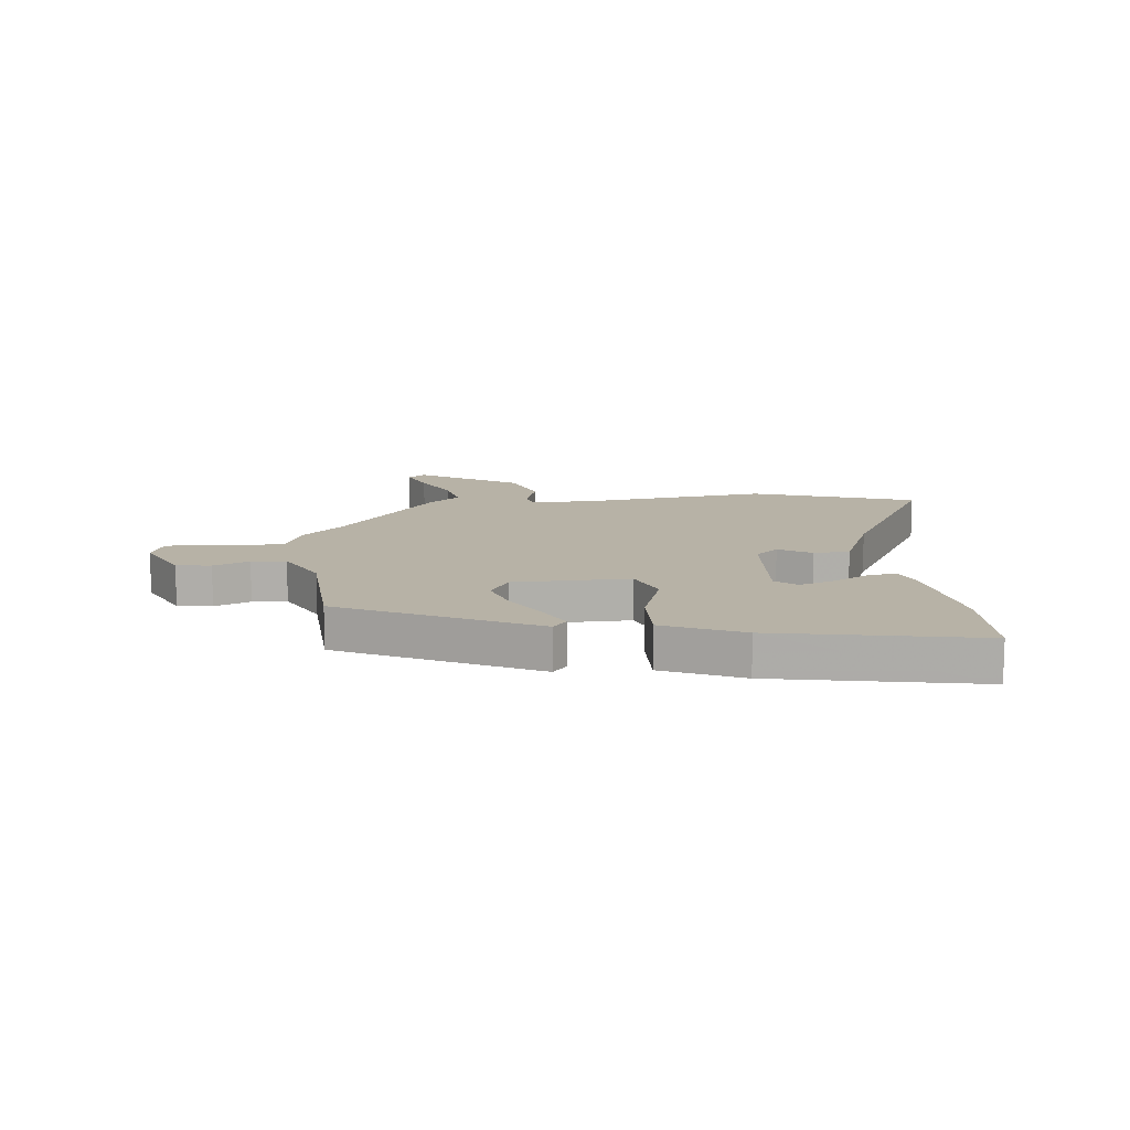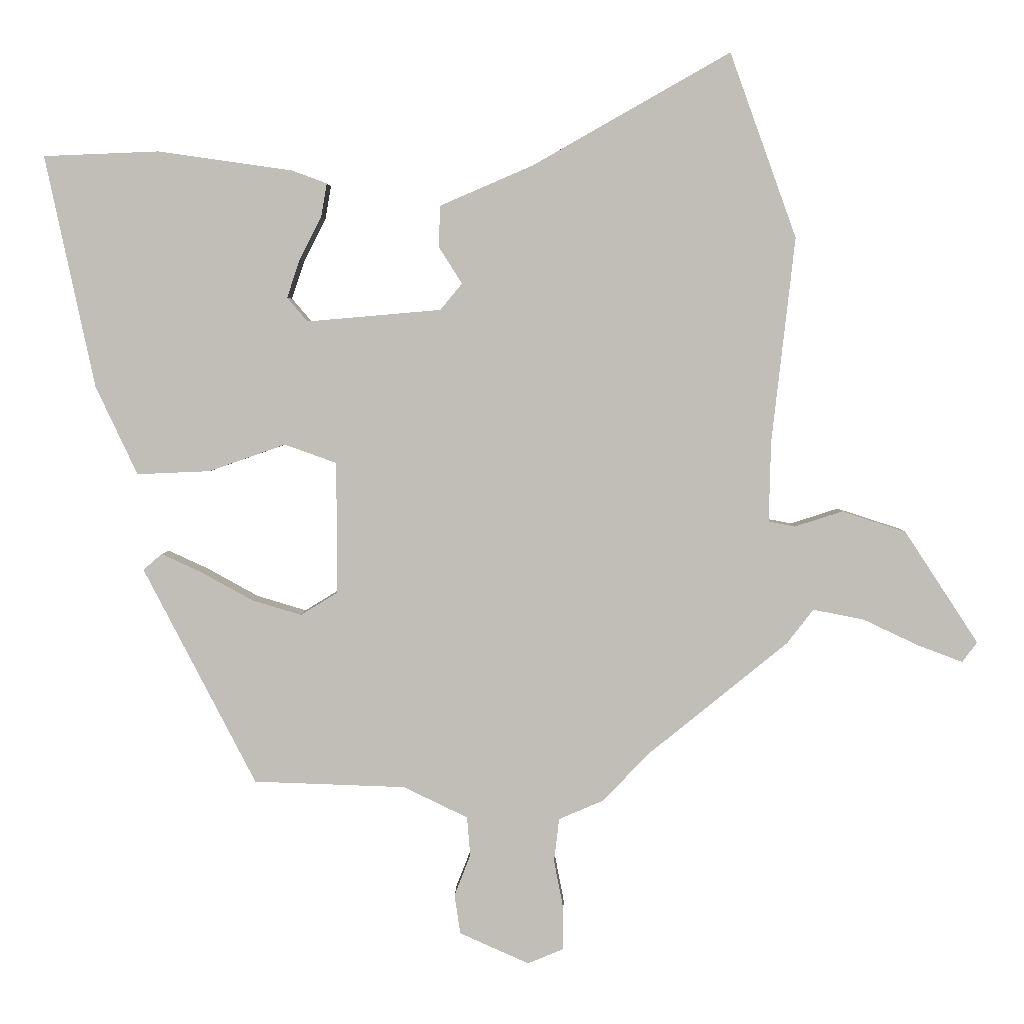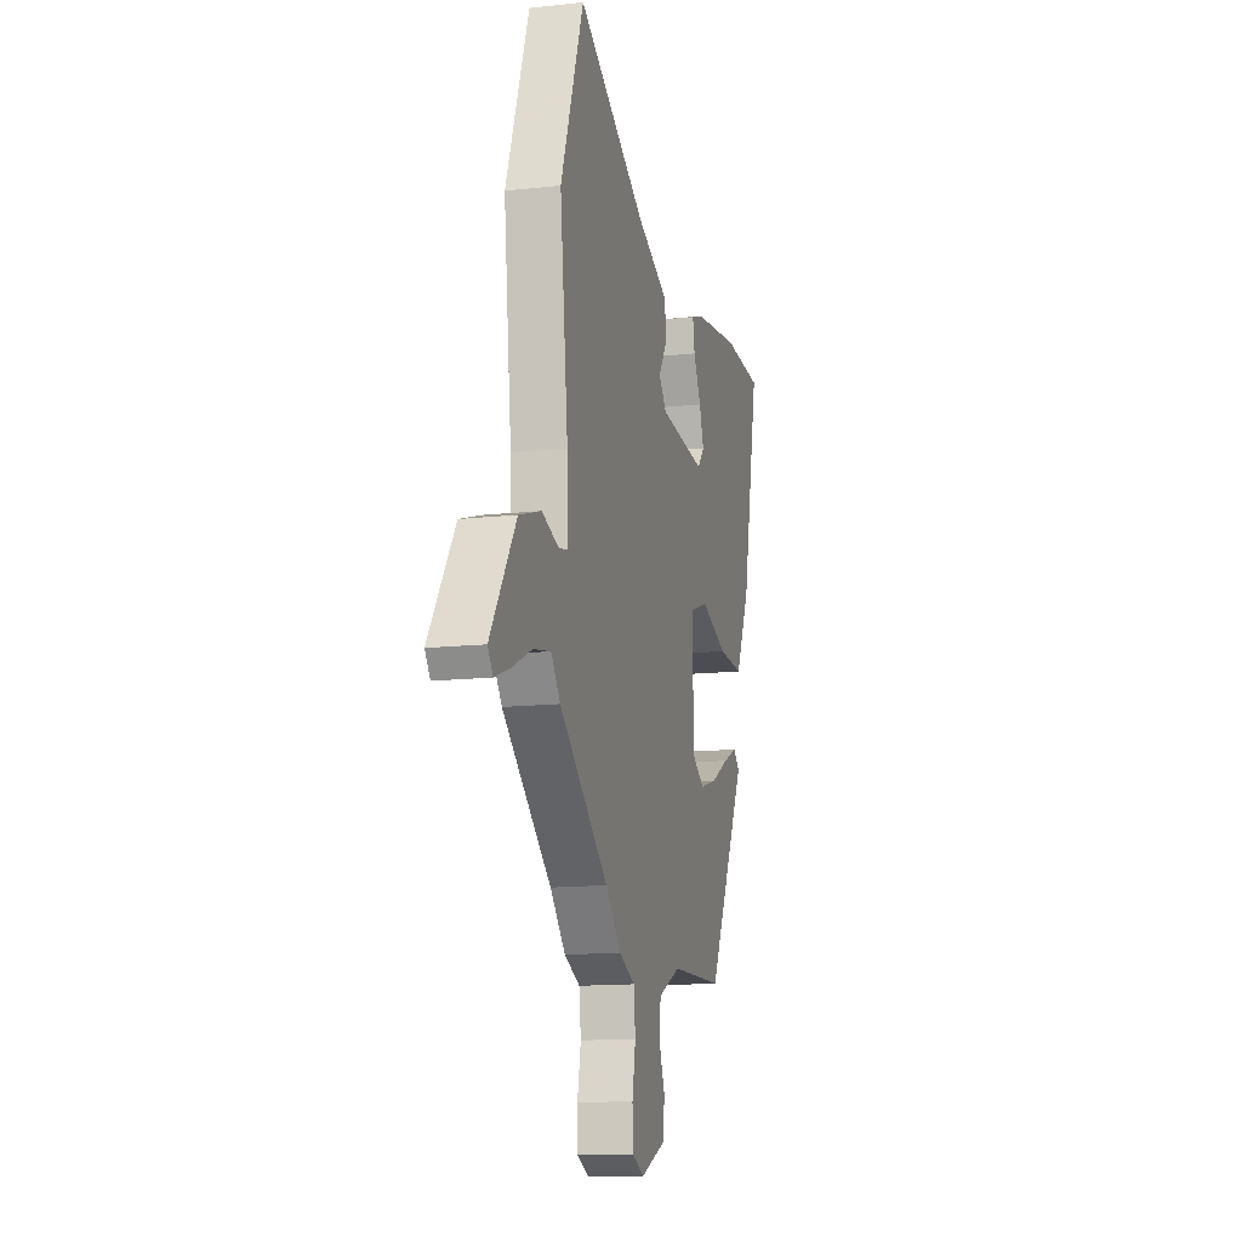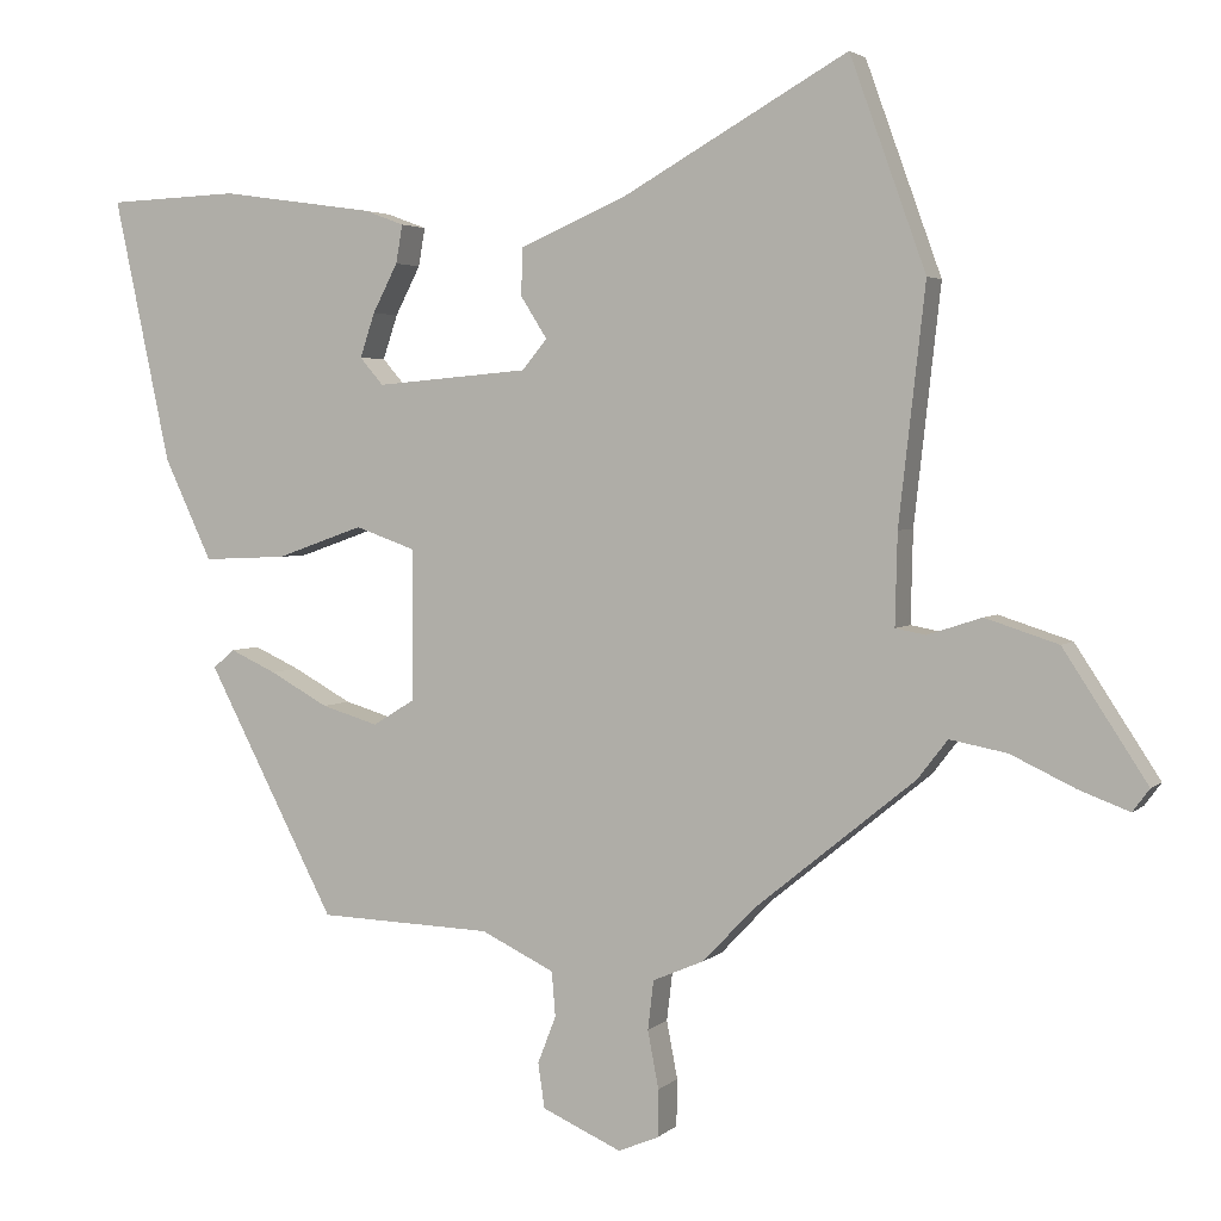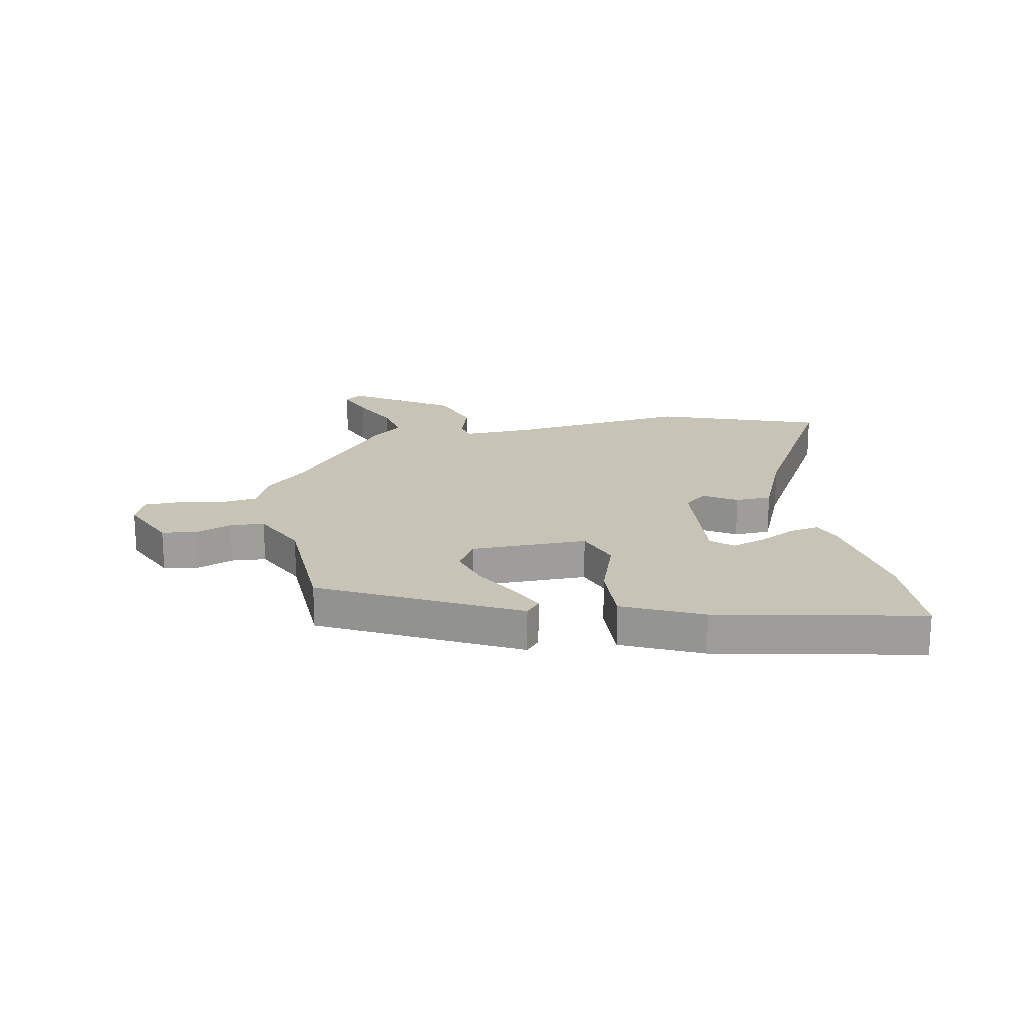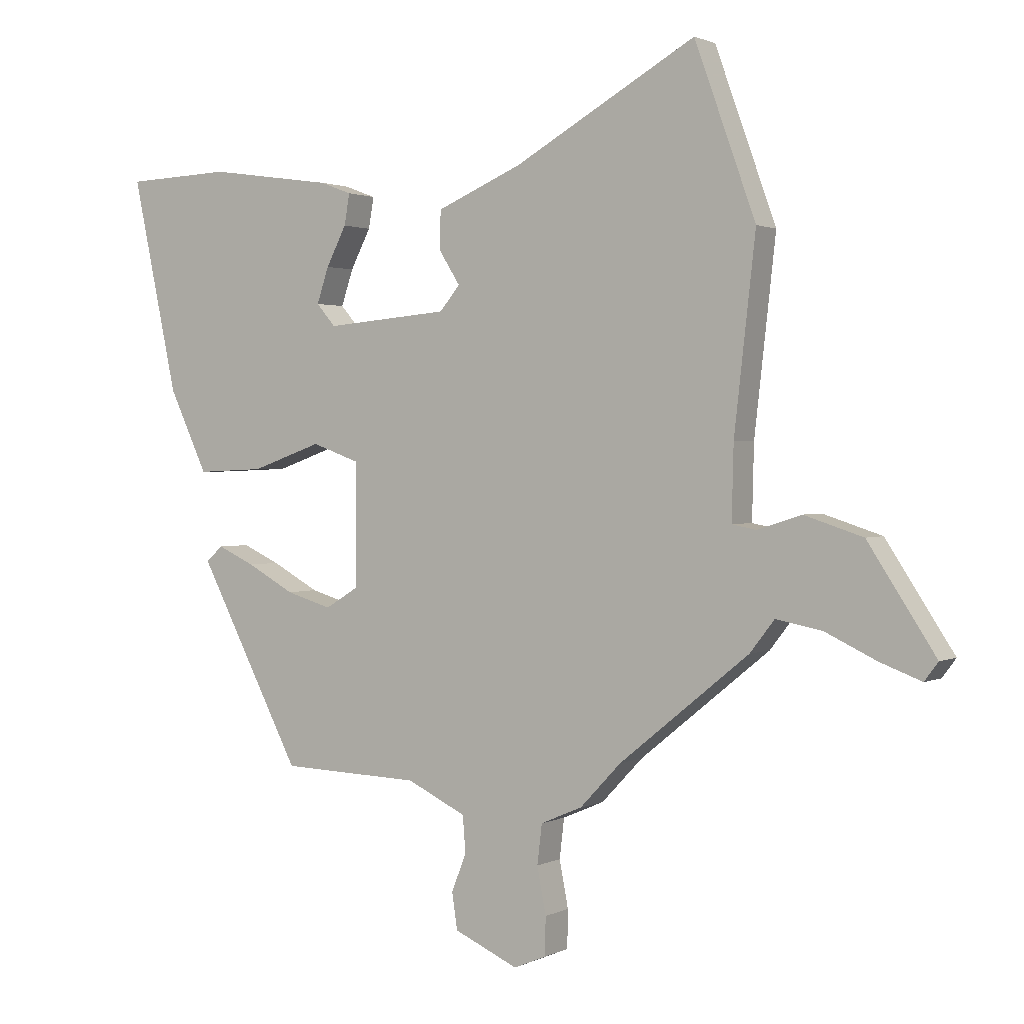
<metadata>
{"format":"obj","ext":"obj","renderer":"f3d","projection":"perspective","resolution":1024,"background":"white","views":[{"elev":12.4,"azim":-97.0,"up":"+Y"},{"elev":3.7,"azim":1.3,"up":"+Z"},{"elev":-13.8,"azim":103.9,"up":"+Z"},{"elev":3.2,"azim":22.1,"up":"+Z"},{"elev":19.6,"azim":-101.3,"up":"+Y"},{"elev":1.5,"azim":31.1,"up":"+Z"}]}
</metadata>
<code>
v 0.445 0.07 0.653
v 0.548 0.07 0.367
v 0.512 0.07 0.048
v 0.509 0.07 -0.076
v 0.55 0.07 -0.084
v 0.624 0.07 -0.06
v 0.723 0.07 -0.092
v 0.837 0.07 -0.266
v 0.814 0.07 -0.297
v 0.745 0.07 -0.271
v 0.658 0.07 -0.23
v 0.58 0.07 -0.215
v 0.539 0.07 -0.268
v 0.32 0.07 -0.446
v 0.251 0.07 -0.519
v 0.181 0.07 -0.549
v 0.173 0.07 -0.616
v 0.188 0.07 -0.694
v 0.187 0.07 -0.758
v 0.132 0.07 -0.781
v 0.024 0.07 -0.733
v 0.015 0.07 -0.672
v 0.04 0.07 -0.608
v 0.035 0.07 -0.547
v -0.065 0.07 -0.499
v -0.301 0.07 -0.491
v -0.476 0.07 -0.154
v -0.447 0.07 -0.129
v -0.384 0.07 -0.158
v -0.304 0.07 -0.202
v -0.227 0.07 -0.225
v -0.17 0.07 -0.19
v -0.17 0.07 0.015
v -0.251 0.07 0.044
v -0.37 0.07 0.002
v -0.484 0.07 -0.003
v -0.549 0.07 0.135
v -0.626 0.07 0.495
v -0.447 0.07 0.502
v -0.237 0.07 0.472
v -0.183 0.07 0.452
v -0.192 0.07 0.4
v -0.226 0.07 0.334
v -0.246 0.07 0.274
v -0.214 0.07 0.237
v -0.006 0.07 0.255
v 0.028 0.07 0.296
v -0.008 0.07 0.353
v -0.006 0.07 0.417
v 0.138 0.07 0.479
v 0.445 0 0.653
v 0.548 0 0.367
v 0.512 0 0.048
v 0.509 0 -0.076
v 0.55 0 -0.084
v 0.624 0 -0.06
v 0.723 0 -0.092
v 0.837 0 -0.266
v 0.814 0 -0.297
v 0.745 0 -0.271
v 0.658 0 -0.23
v 0.58 0 -0.215
v 0.539 0 -0.268
v 0.32 0 -0.446
v 0.251 0 -0.519
v 0.181 0 -0.549
v 0.173 0 -0.616
v 0.188 0 -0.694
v 0.187 0 -0.758
v 0.132 0 -0.781
v 0.024 0 -0.733
v 0.015 0 -0.672
v 0.04 0 -0.608
v 0.035 0 -0.547
v -0.065 0 -0.499
v -0.301 0 -0.491
v -0.476 0 -0.154
v -0.447 0 -0.129
v -0.384 0 -0.158
v -0.304 0 -0.202
v -0.227 0 -0.225
v -0.17 0 -0.19
v -0.17 0 0.015
v -0.251 0 0.044
v -0.37 0 0.002
v -0.484 0 -0.003
v -0.549 0 0.135
v -0.626 0 0.495
v -0.447 0 0.502
v -0.237 0 0.472
v -0.183 0 0.452
v -0.192 0 0.4
v -0.226 0 0.334
v -0.246 0 0.274
v -0.214 0 0.237
v -0.006 0 0.255
v 0.028 0 0.296
v -0.008 0 0.353
v -0.006 0 0.417
v 0.138 0 0.479
f 47 48 49 50
f 1 2 3
f 50 1 3
f 47 50 3
f 46 47 3 4
f 45 46 4
f 41 42 43
f 40 41 43
f 39 40 43
f 38 39 43
f 37 38 43
f 36 37 43
f 36 43 44
f 36 44 45
f 35 36 45
f 34 35 45
f 28 29 30
f 27 28 30
f 26 27 30
f 25 26 30
f 24 25 30 31
f 21 22 23
f 20 21 23
f 19 20 23
f 18 19 23
f 17 18 23
f 16 17 23 24
f 24 31 32
f 16 24 32
f 15 16 32
f 14 15 32
f 9 10 11
f 8 9 11
f 7 8 11
f 6 7 11
f 5 6 11
f 4 5 11 12
f 45 4 12
f 34 45 12
f 33 34 12
f 14 32 33
f 13 14 33
f 12 13 33
f 100 99 98 97
f 53 52 51
f 53 51 100
f 53 100 97
f 54 53 97 96
f 54 96 95
f 93 92 91
f 93 91 90
f 93 90 89
f 93 89 88
f 93 88 87
f 93 87 86
f 94 93 86
f 95 94 86
f 95 86 85
f 95 85 84
f 80 79 78
f 80 78 77
f 80 77 76
f 80 76 75
f 81 80 75 74
f 73 72 71
f 73 71 70
f 73 70 69
f 73 69 68
f 73 68 67
f 74 73 67 66
f 82 81 74
f 82 74 66
f 82 66 65
f 82 65 64
f 61 60 59
f 61 59 58
f 61 58 57
f 61 57 56
f 61 56 55
f 62 61 55 54
f 62 54 95
f 62 95 84
f 62 84 83
f 83 82 64
f 83 64 63
f 83 63 62
f 1 51 52 2
f 2 52 53 3
f 3 53 54 4
f 4 54 55 5
f 5 55 56 6
f 6 56 57 7
f 7 57 58 8
f 8 58 59 9
f 9 59 60 10
f 10 60 61 11
f 11 61 62 12
f 12 62 63 13
f 13 63 64 14
f 14 64 65 15
f 15 65 66 16
f 16 66 67 17
f 17 67 68 18
f 18 68 69 19
f 19 69 70 20
f 20 70 71 21
f 21 71 72 22
f 22 72 73 23
f 23 73 74 24
f 24 74 75 25
f 25 75 76 26
f 26 76 77 27
f 27 77 78 28
f 28 78 79 29
f 29 79 80 30
f 30 80 81 31
f 31 81 82 32
f 32 82 83 33
f 33 83 84 34
f 34 84 85 35
f 35 85 86 36
f 36 86 87 37
f 37 87 88 38
f 38 88 89 39
f 39 89 90 40
f 40 90 91 41
f 41 91 92 42
f 42 92 93 43
f 43 93 94 44
f 44 94 95 45
f 45 95 96 46
f 46 96 97 47
f 47 97 98 48
f 48 98 99 49
f 49 99 100 50
f 50 100 51 1

</code>
